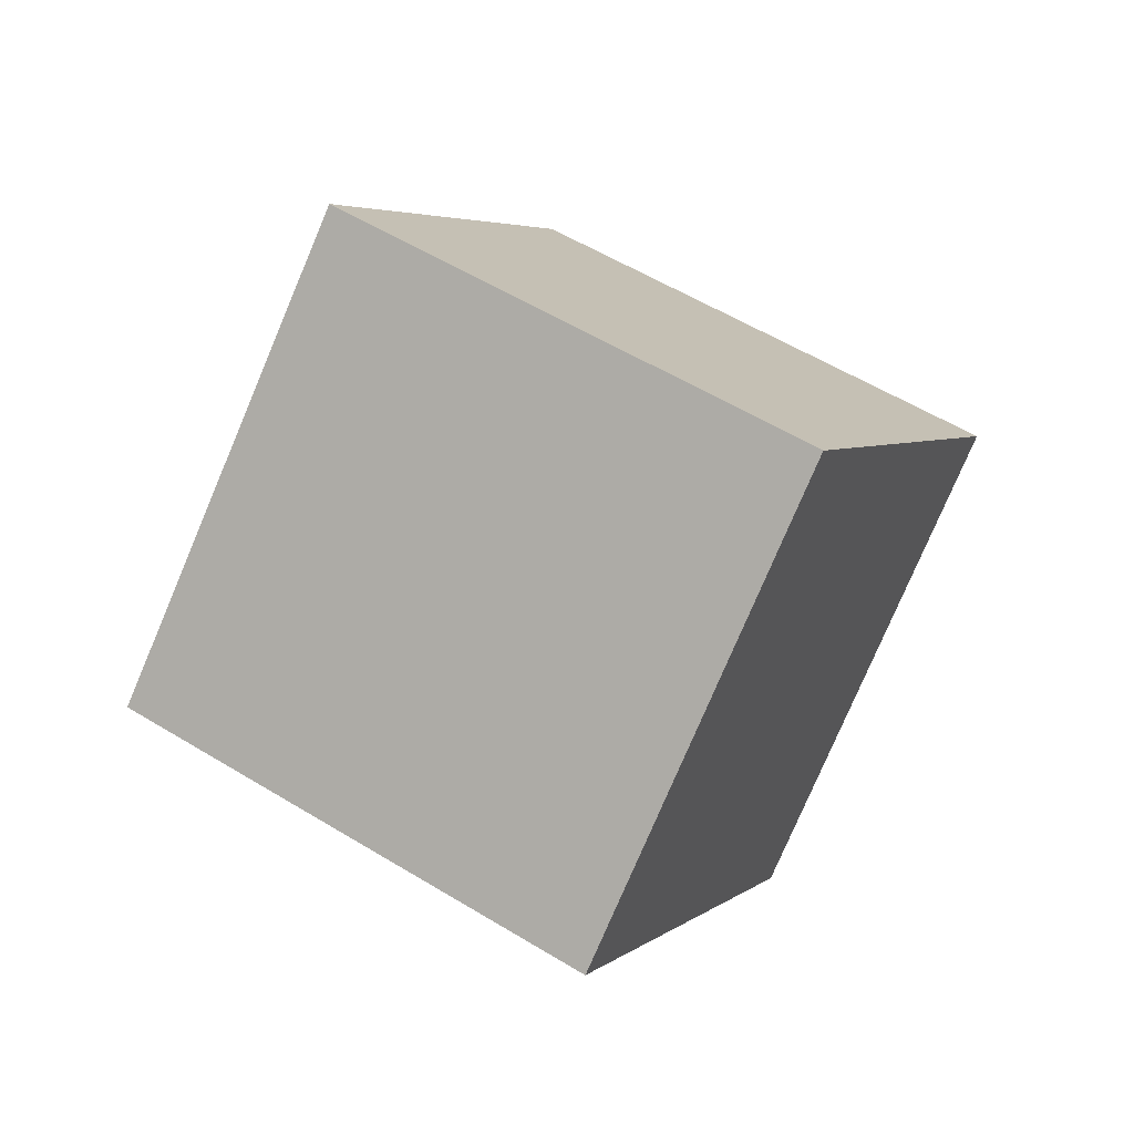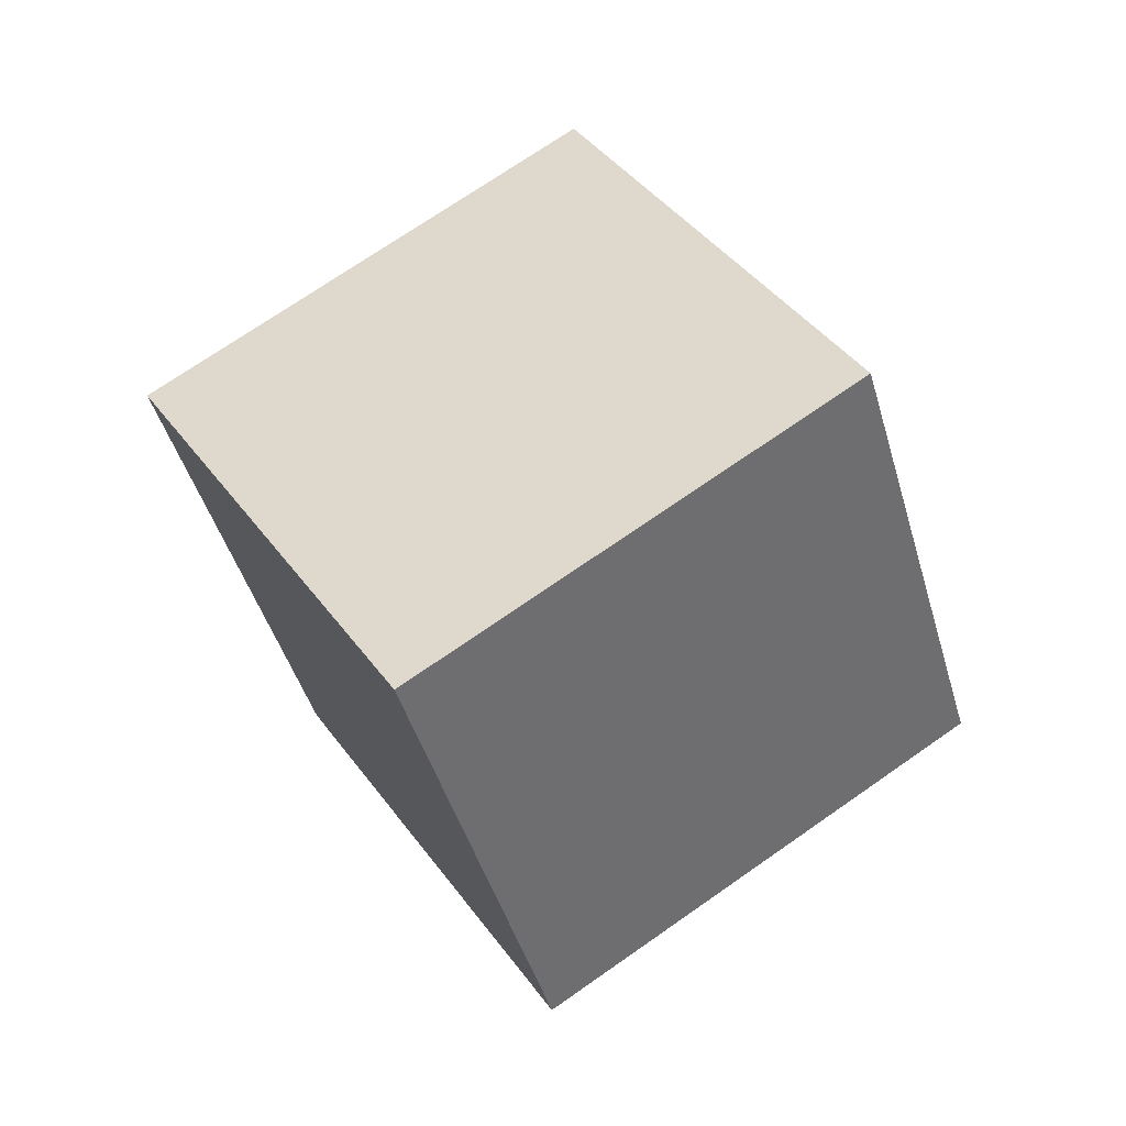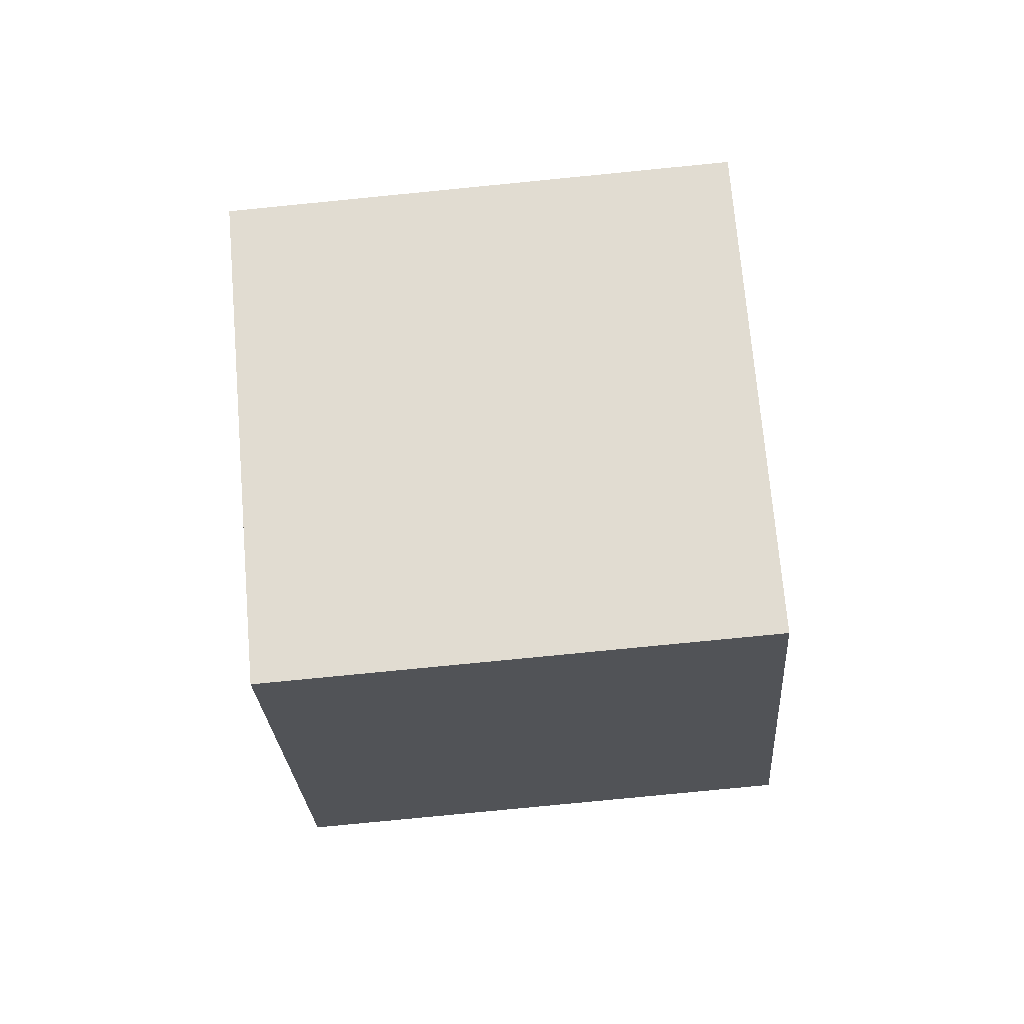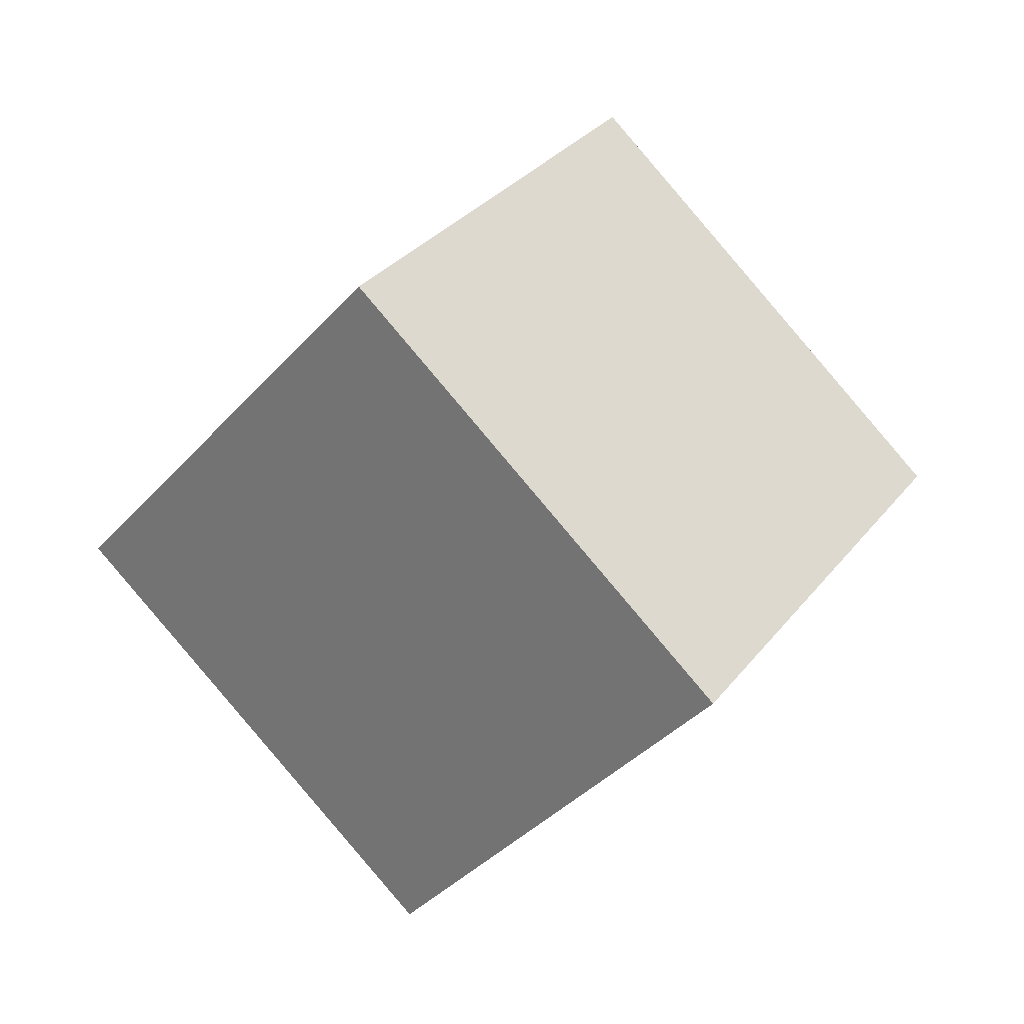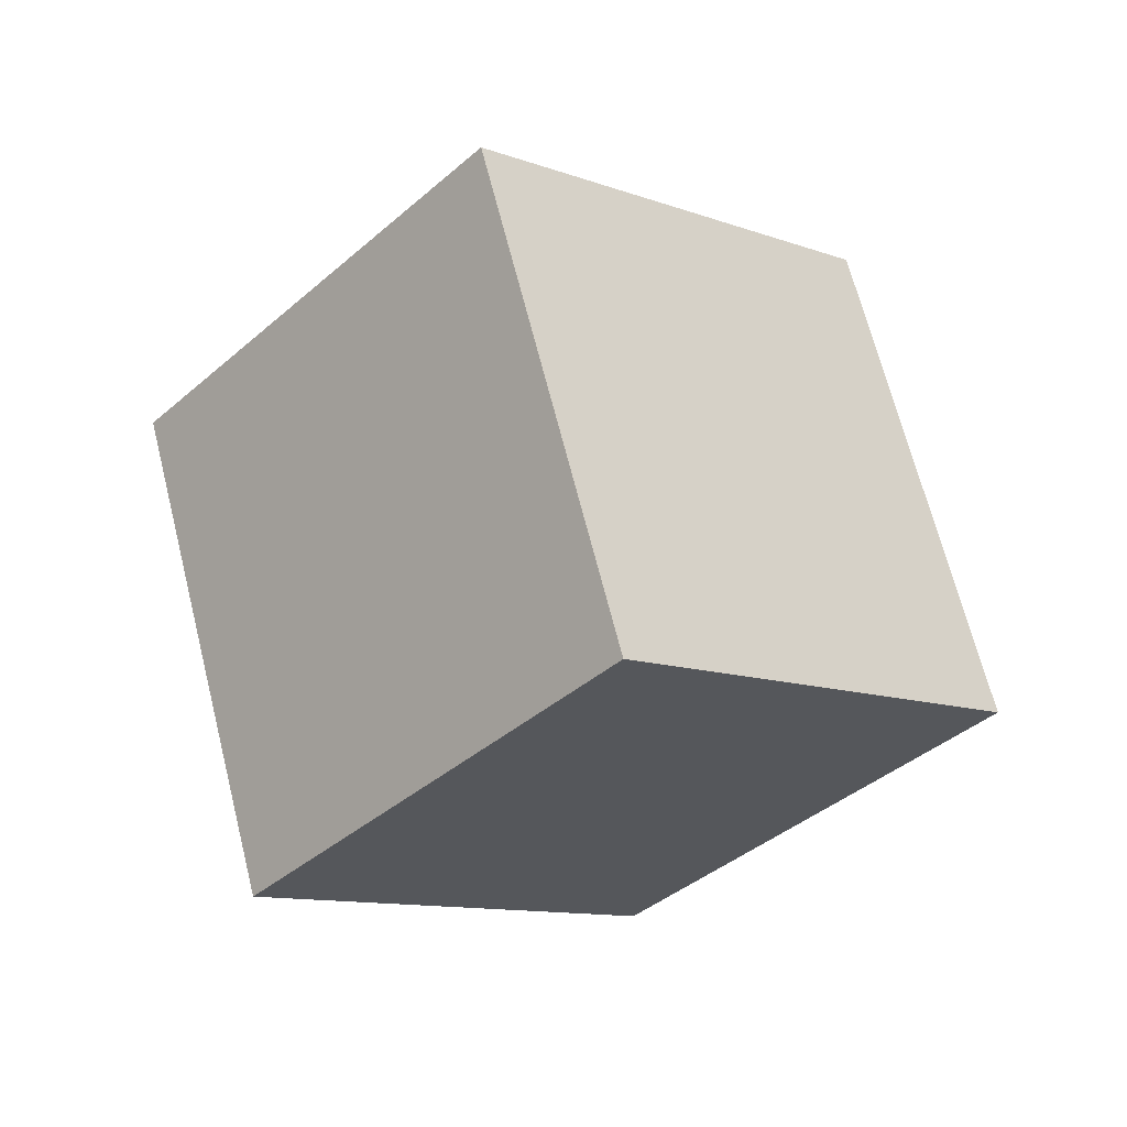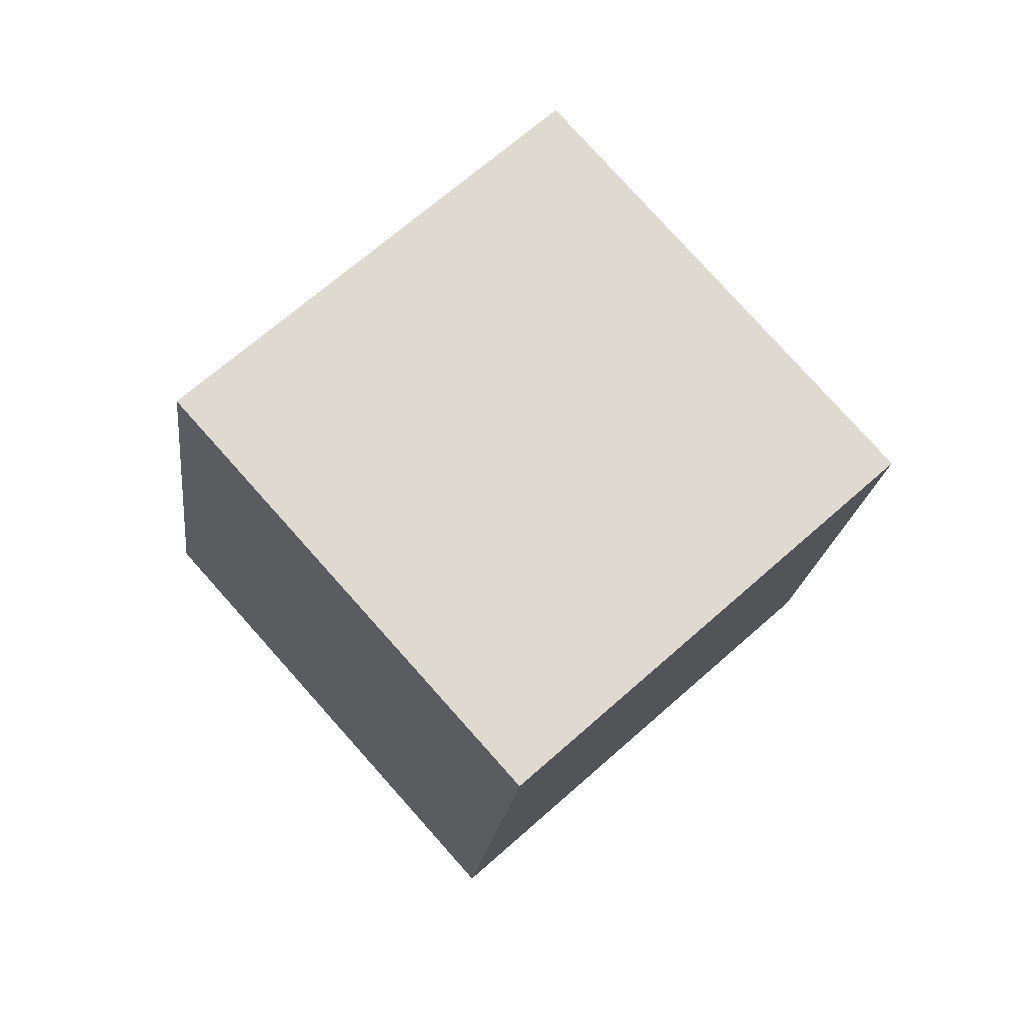
<metadata>
{"format":"obj","ext":"obj","renderer":"f3d","projection":"perspective","resolution":1024,"background":"white","views":[{"elev":56.9,"azim":-110.4,"up":"+Y"},{"elev":-4.4,"azim":-72.8,"up":"+Z"},{"elev":-65.0,"azim":-138.1,"up":"+Y"},{"elev":27.8,"azim":156.0,"up":"+Y"},{"elev":64.1,"azim":112.5,"up":"+Y"},{"elev":-54.9,"azim":80.9,"up":"+Z"}]}
</metadata>
<code>
o Cube.1101_Cube.025
v -12.3 2.824 4.609
v -12.09 3.153 4.891
v -12.7 2.835 4.897
v -12.48 3.164 5.18
v -12.49 3.181 4.339
v -12.28 3.51 4.622
v -12.88 3.192 4.628
v -12.67 3.521 4.91
f 2 3 1
f 4 7 3
f 8 5 7
f 6 1 5
f 7 1 3
f 4 6 8
f 2 4 3
f 4 8 7
f 8 6 5
f 6 2 1
f 7 5 1
f 4 2 6

</code>
